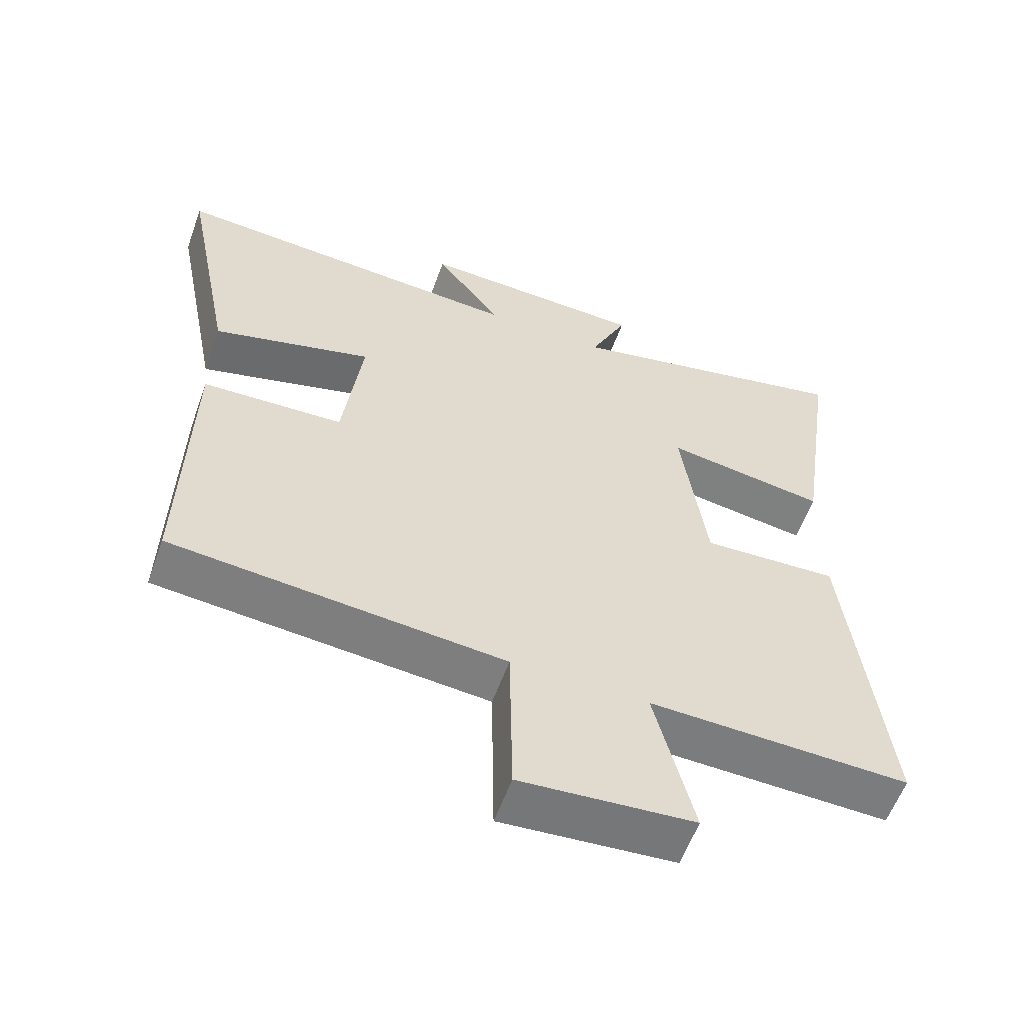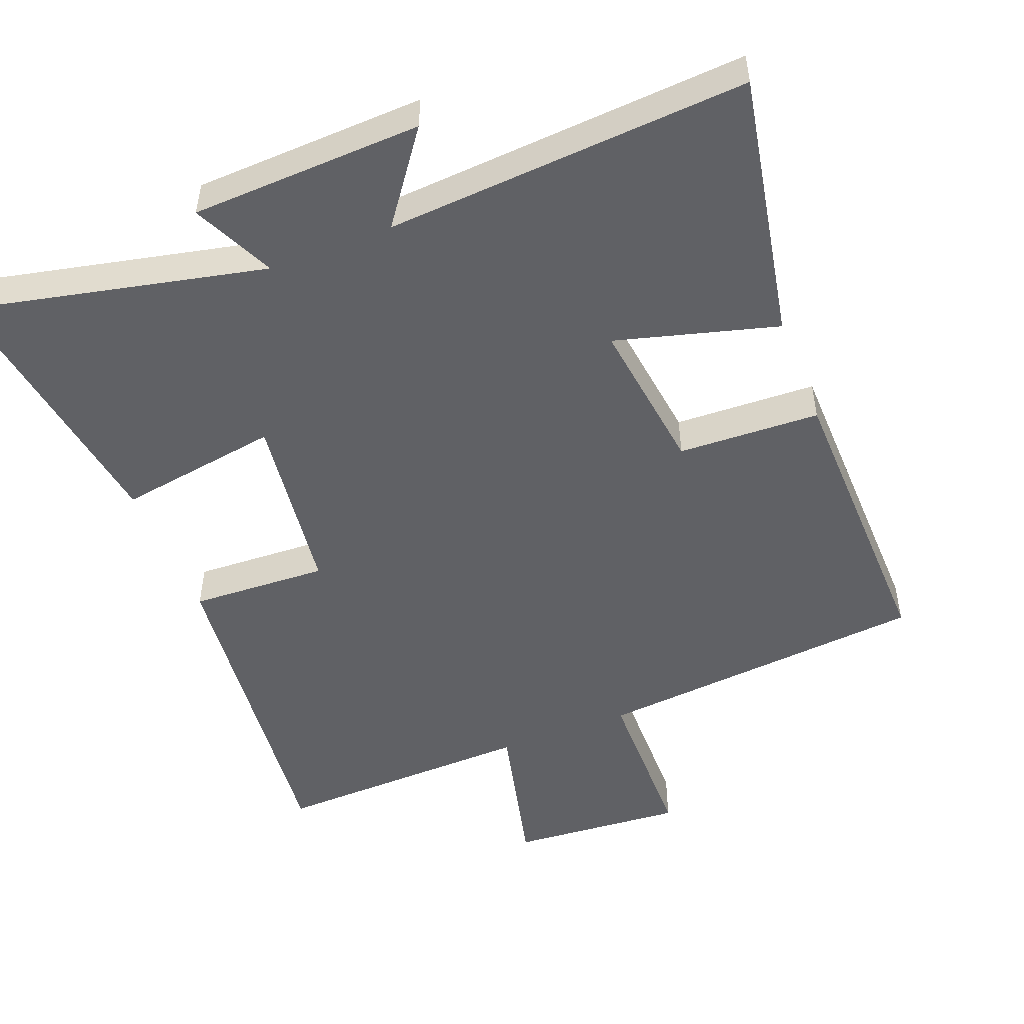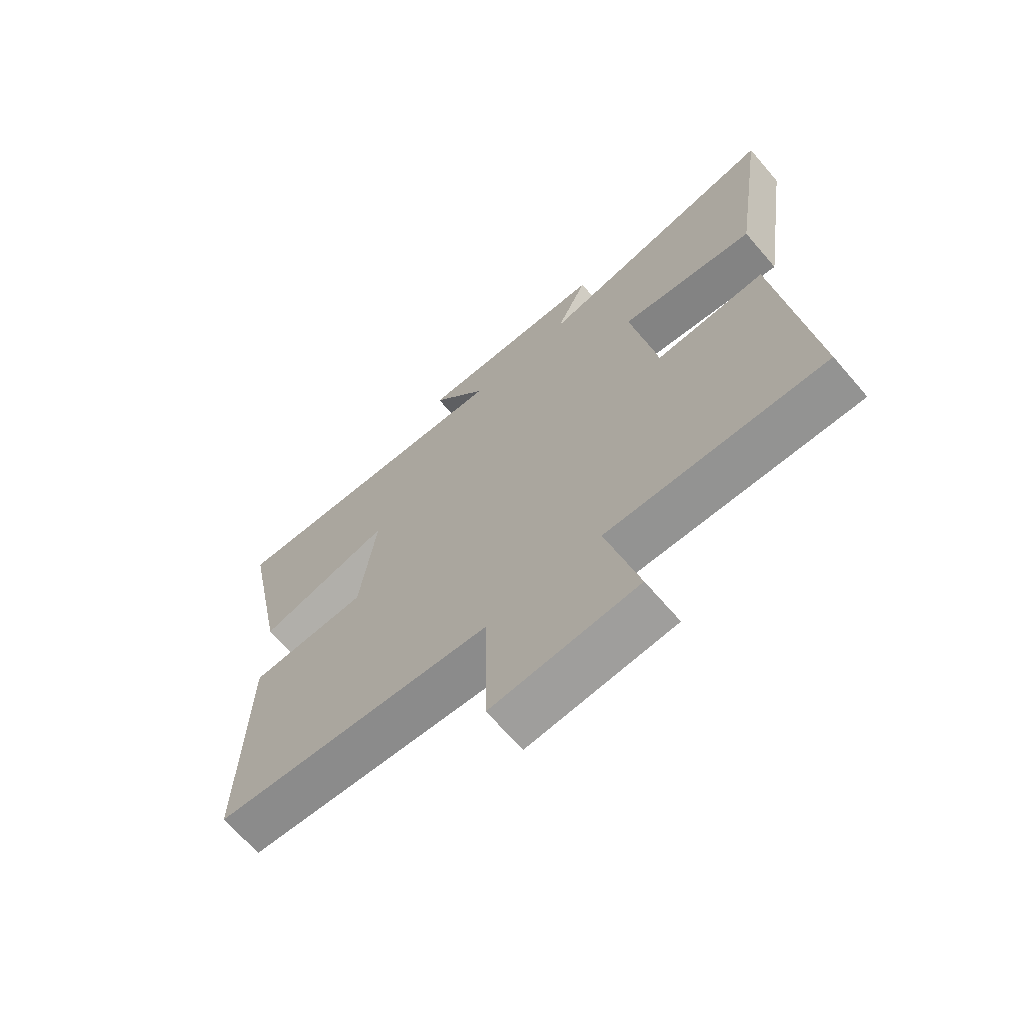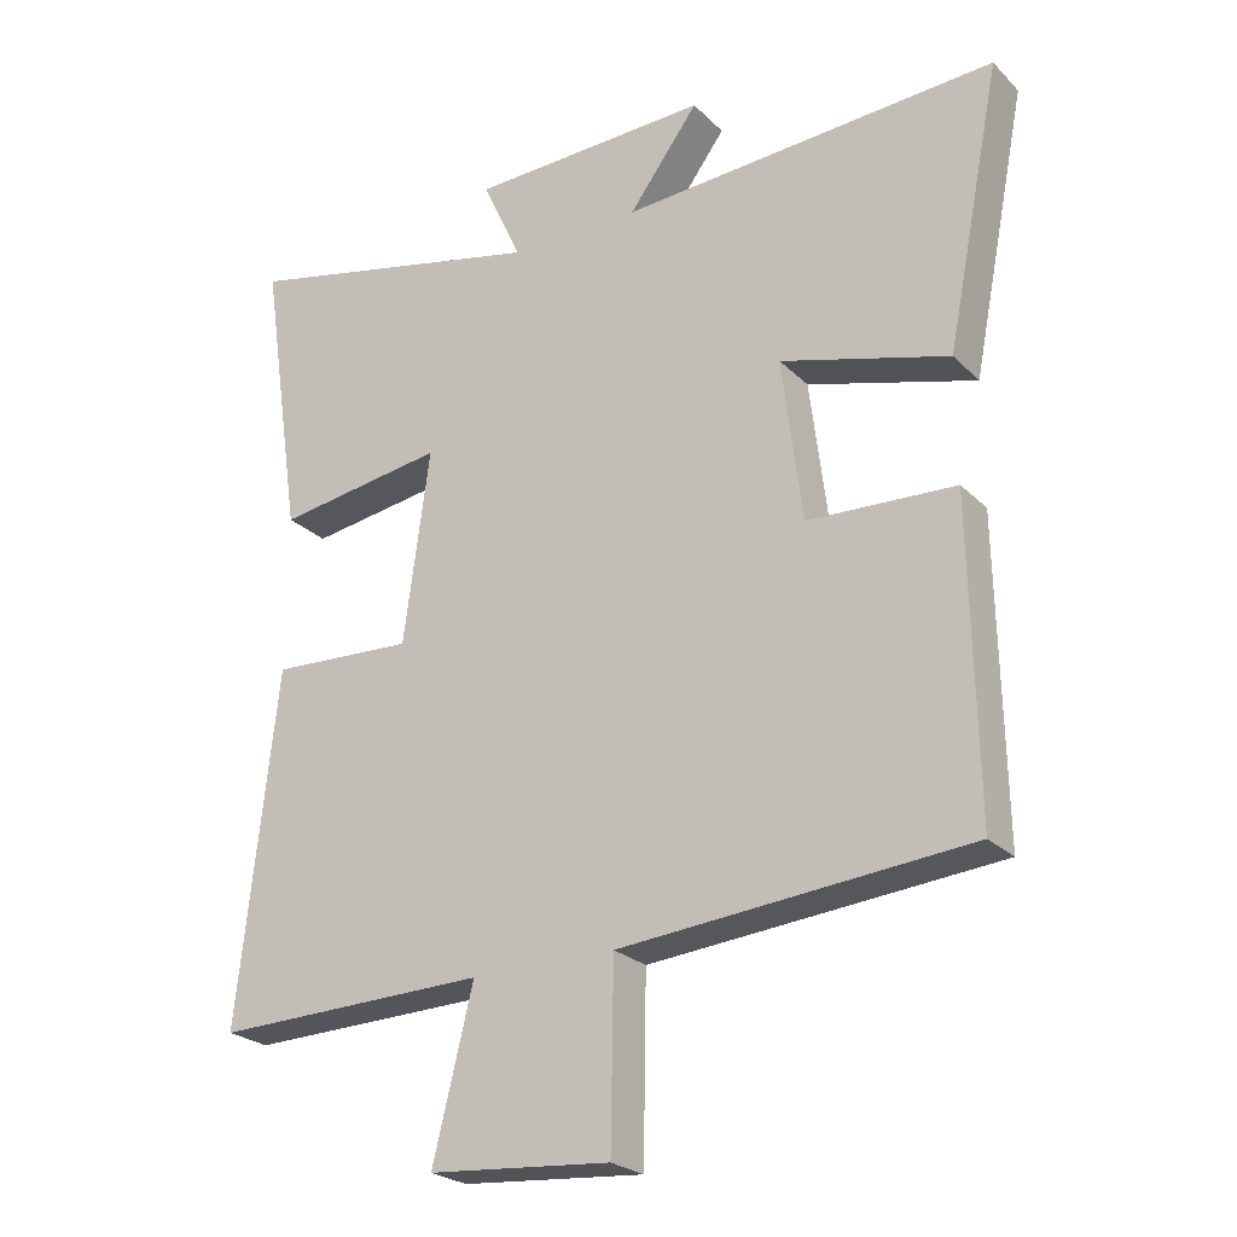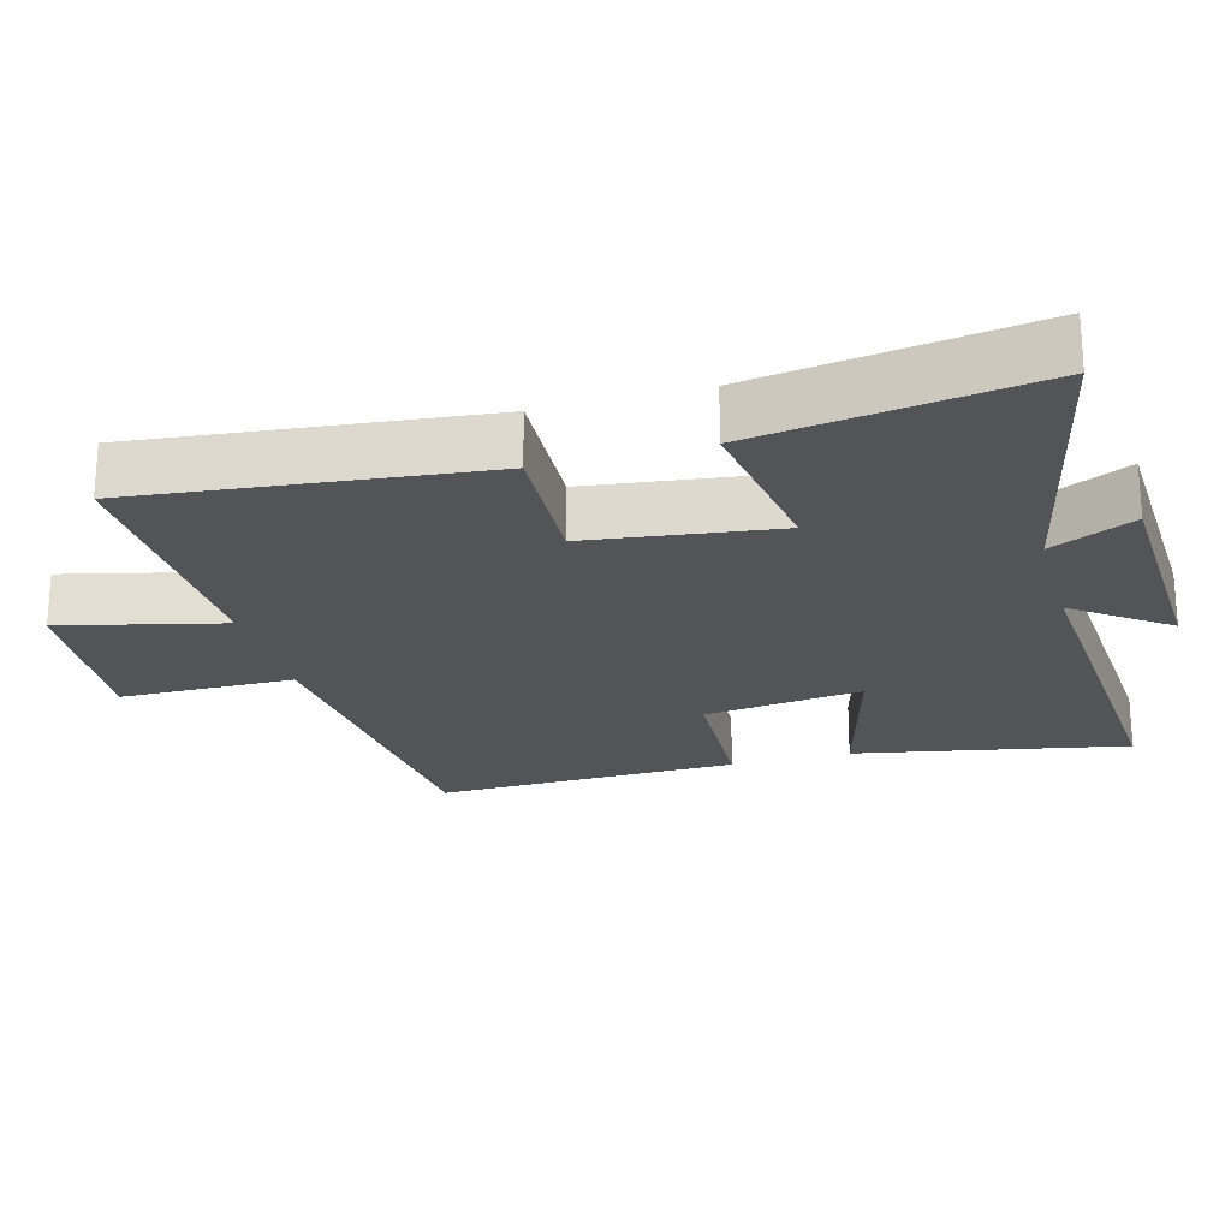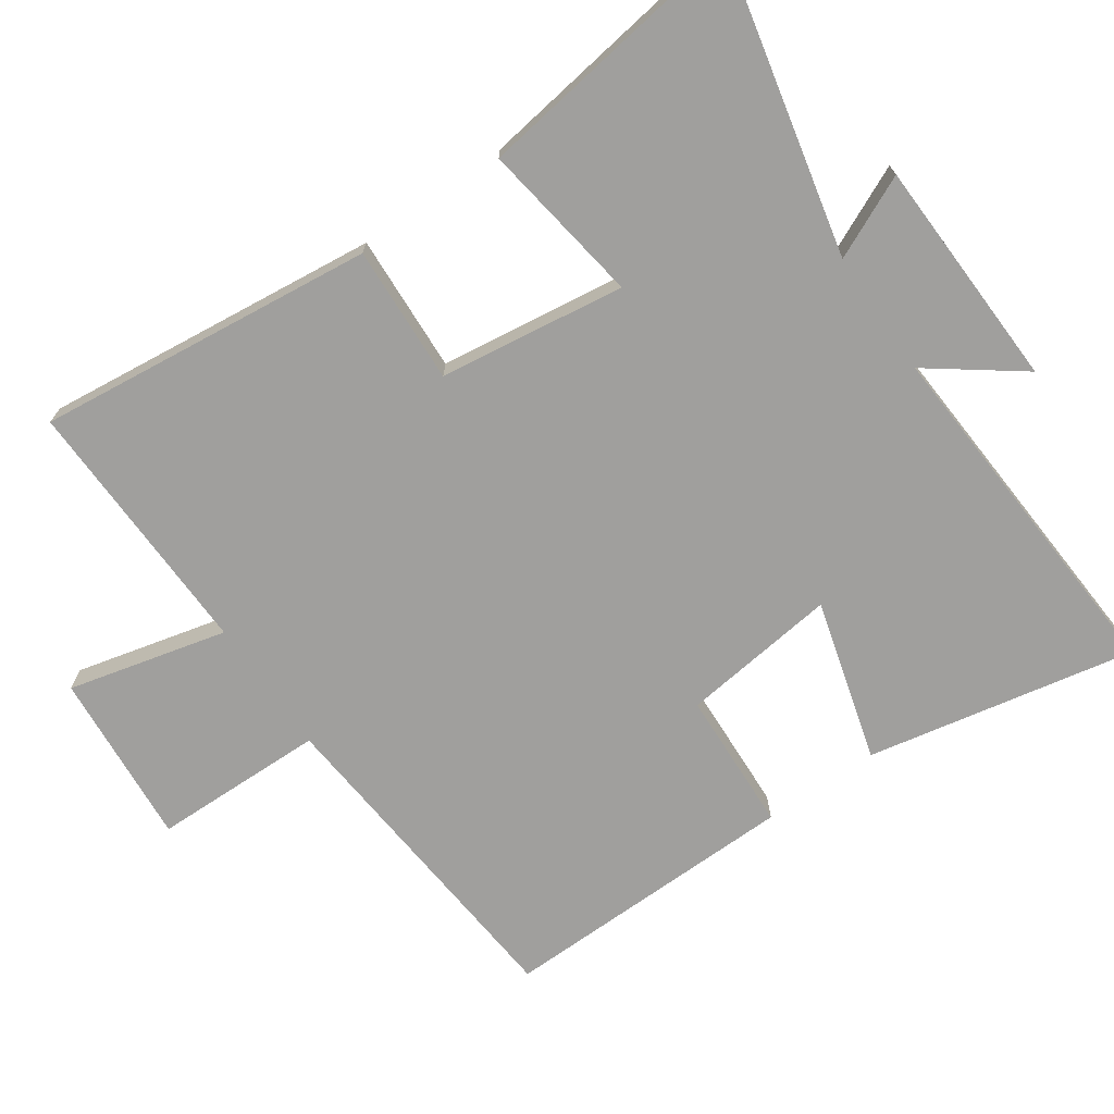
<metadata>
{"format":"obj","ext":"obj","renderer":"f3d","projection":"perspective","resolution":1024,"background":"white","views":[{"elev":-58.3,"azim":160.2,"up":"+Z"},{"elev":-50.0,"azim":21.6,"up":"+Y"},{"elev":-67.8,"azim":-139.2,"up":"+Z"},{"elev":-24.3,"azim":32.9,"up":"+Z"},{"elev":-22.8,"azim":-74.4,"up":"+Y"},{"elev":-71.3,"azim":-55.3,"up":"+Y"}]}
</metadata>
<code>
v -0.554 0.07 -0.51
v -0.5 0.07 -0.022
v -0.301 0.07 -0.032
v -0.265 0.07 0.236
v -0.5 0.07 0.2
v -0.558 0.07 0.596
v -0.129 0.07 0.5
v -0.184 0.07 0.619
v 0.15 0.07 0.631
v 0.053 0.07 0.5
v 0.576 0.07 0.533
v 0.5 0.07 0.146
v 0.267 0.07 0.211
v 0.295 0.07 -0.015
v 0.5 0.07 -0.024
v 0.508 0.07 -0.457
v 0.025 0.07 -0.5
v 0.021 0.07 -0.749
v -0.231 0.07 -0.729
v -0.175 0.07 -0.5
v -0.554 0 -0.51
v -0.5 0 -0.022
v -0.301 0 -0.032
v -0.265 0 0.236
v -0.5 0 0.2
v -0.558 0 0.596
v -0.129 0 0.5
v -0.184 0 0.619
v 0.15 0 0.631
v 0.053 0 0.5
v 0.576 0 0.533
v 0.5 0 0.146
v 0.267 0 0.211
v 0.295 0 -0.015
v 0.5 0 -0.024
v 0.508 0 -0.457
v 0.025 0 -0.5
v 0.021 0 -0.749
v -0.231 0 -0.729
v -0.175 0 -0.5
f 17 18 19 20
f 16 17 20
f 15 16 20
f 14 15 20
f 13 14 20 1
f 10 11 12 13
f 10 13 1
f 7 8 9 10
f 4 5 6 7
f 3 4 7 10
f 1 2 3
f 1 3 10
f 40 39 38 37
f 40 37 36
f 40 36 35
f 40 35 34
f 21 40 34 33
f 33 32 31 30
f 21 33 30
f 30 29 28 27
f 27 26 25 24
f 30 27 24 23
f 23 22 21
f 30 23 21
f 1 21 22 2
f 2 22 23 3
f 3 23 24 4
f 4 24 25 5
f 5 25 26 6
f 6 26 27 7
f 7 27 28 8
f 8 28 29 9
f 9 29 30 10
f 10 30 31 11
f 11 31 32 12
f 12 32 33 13
f 13 33 34 14
f 14 34 35 15
f 15 35 36 16
f 16 36 37 17
f 17 37 38 18
f 18 38 39 19
f 19 39 40 20
f 20 40 21 1

</code>
